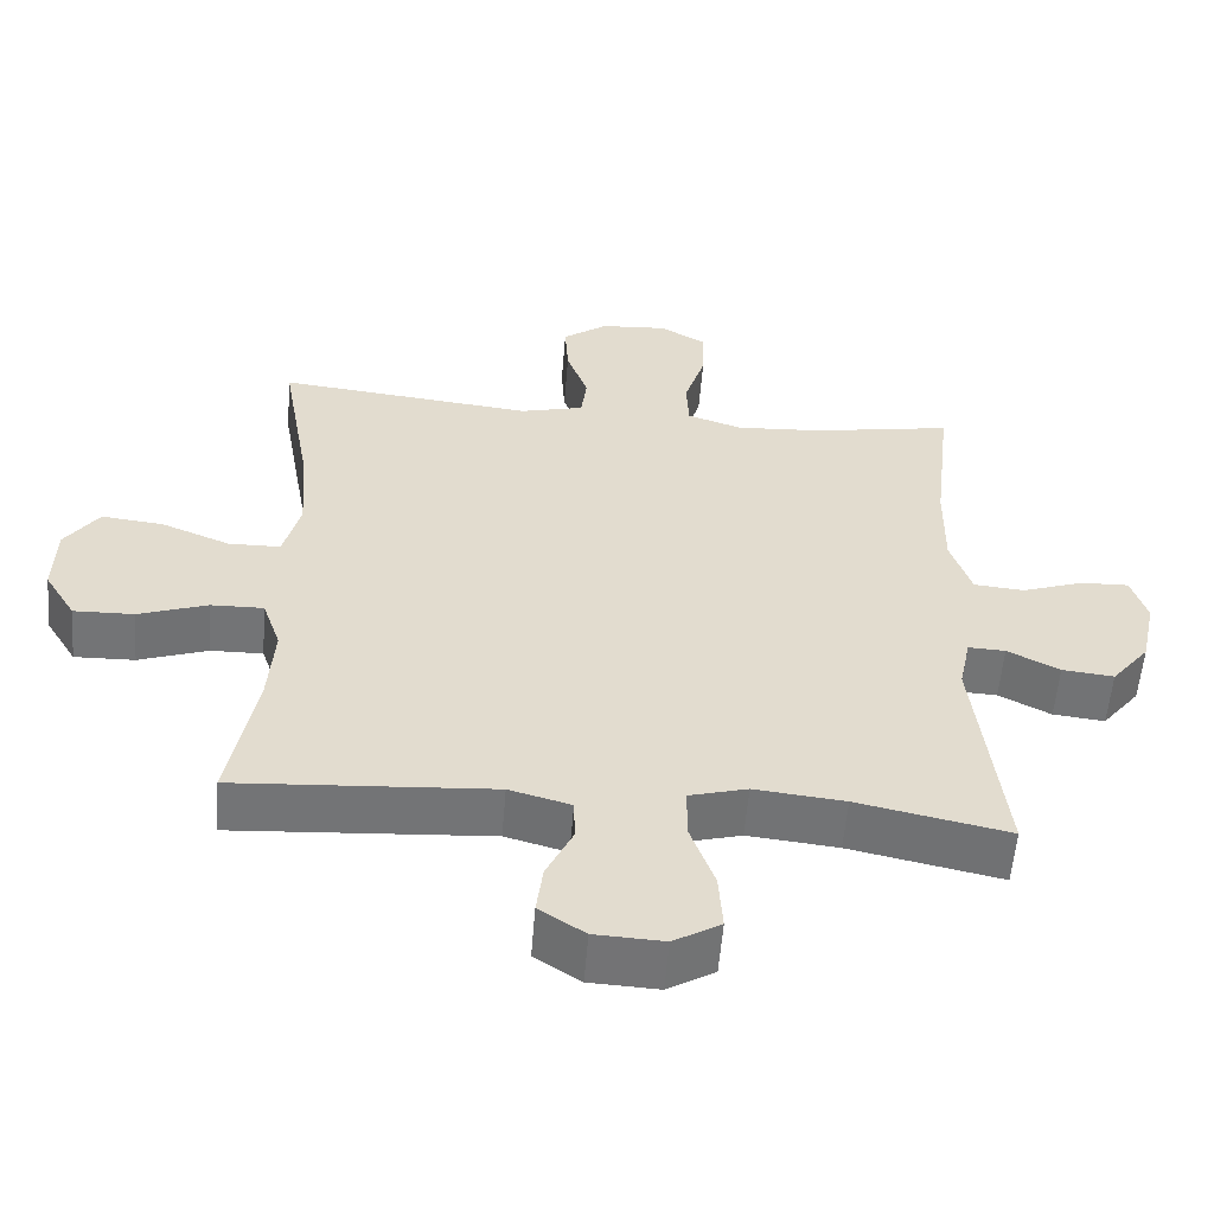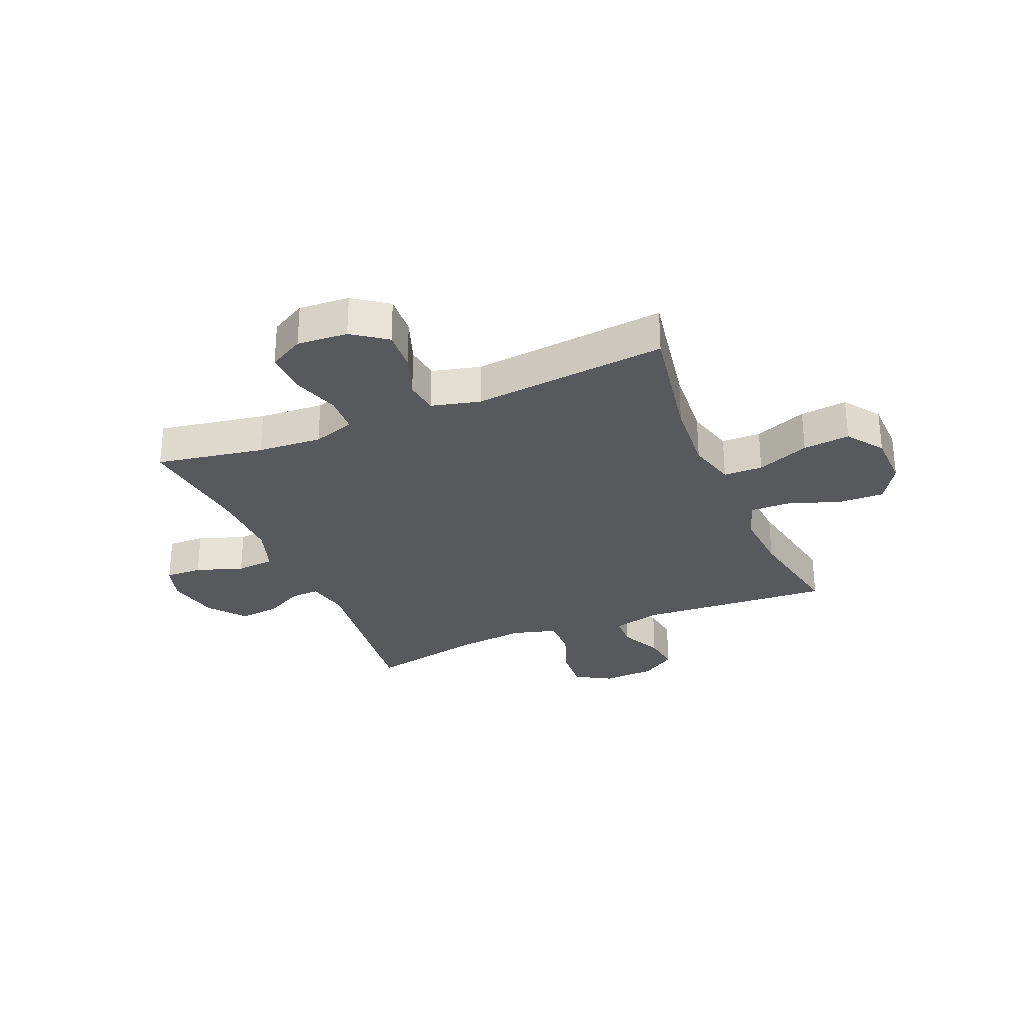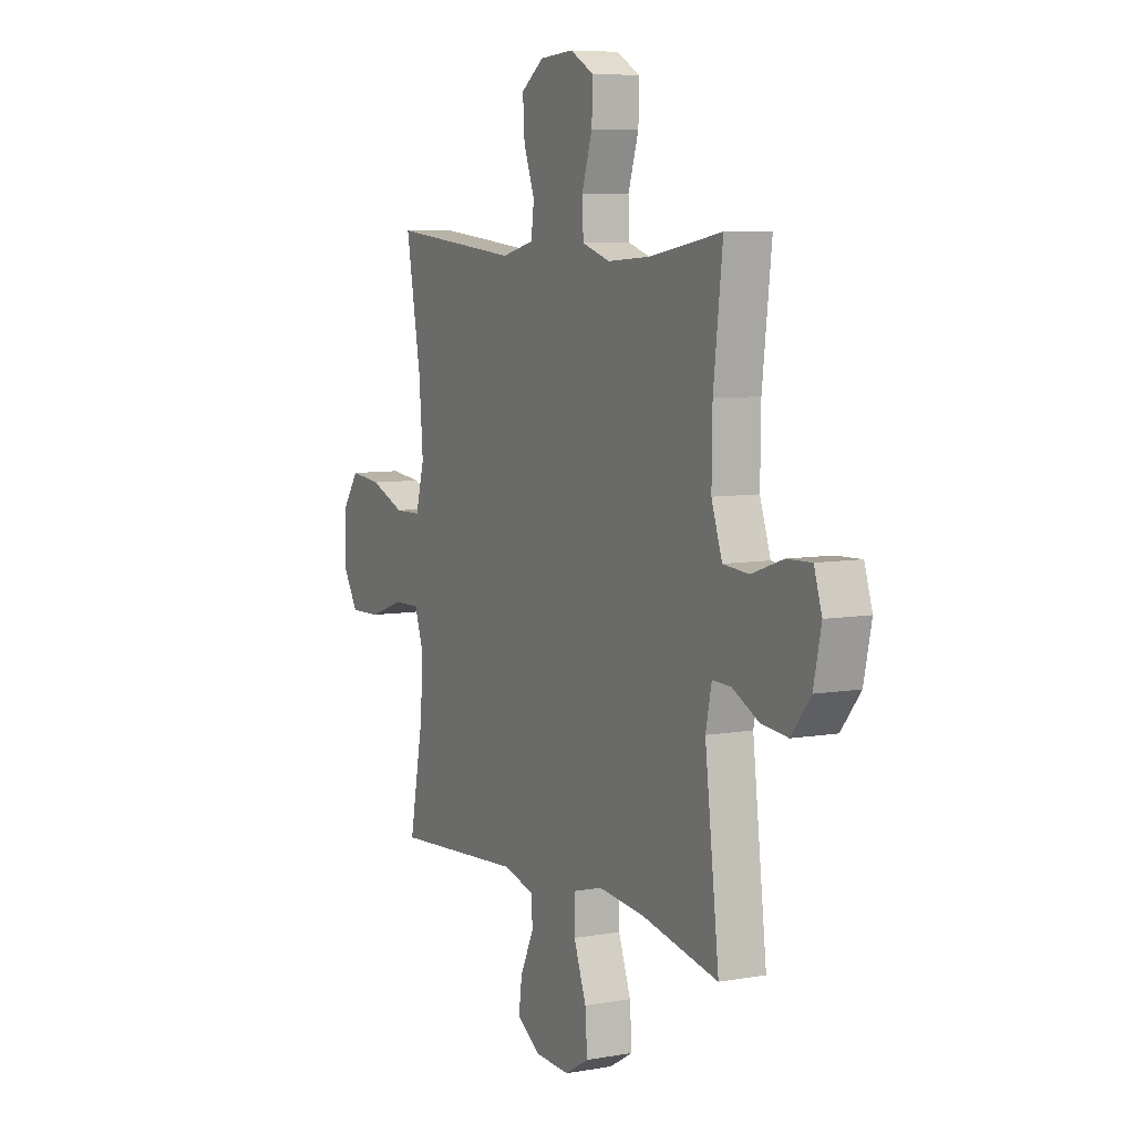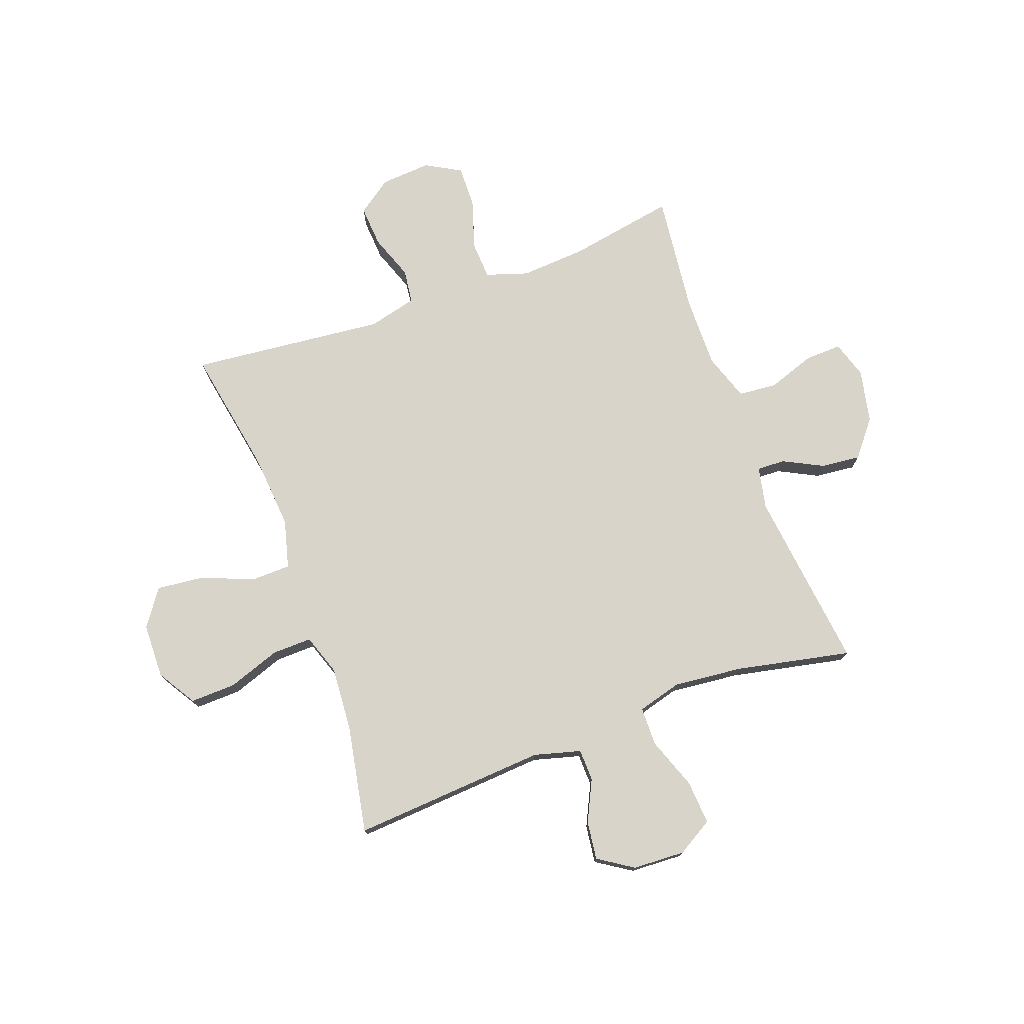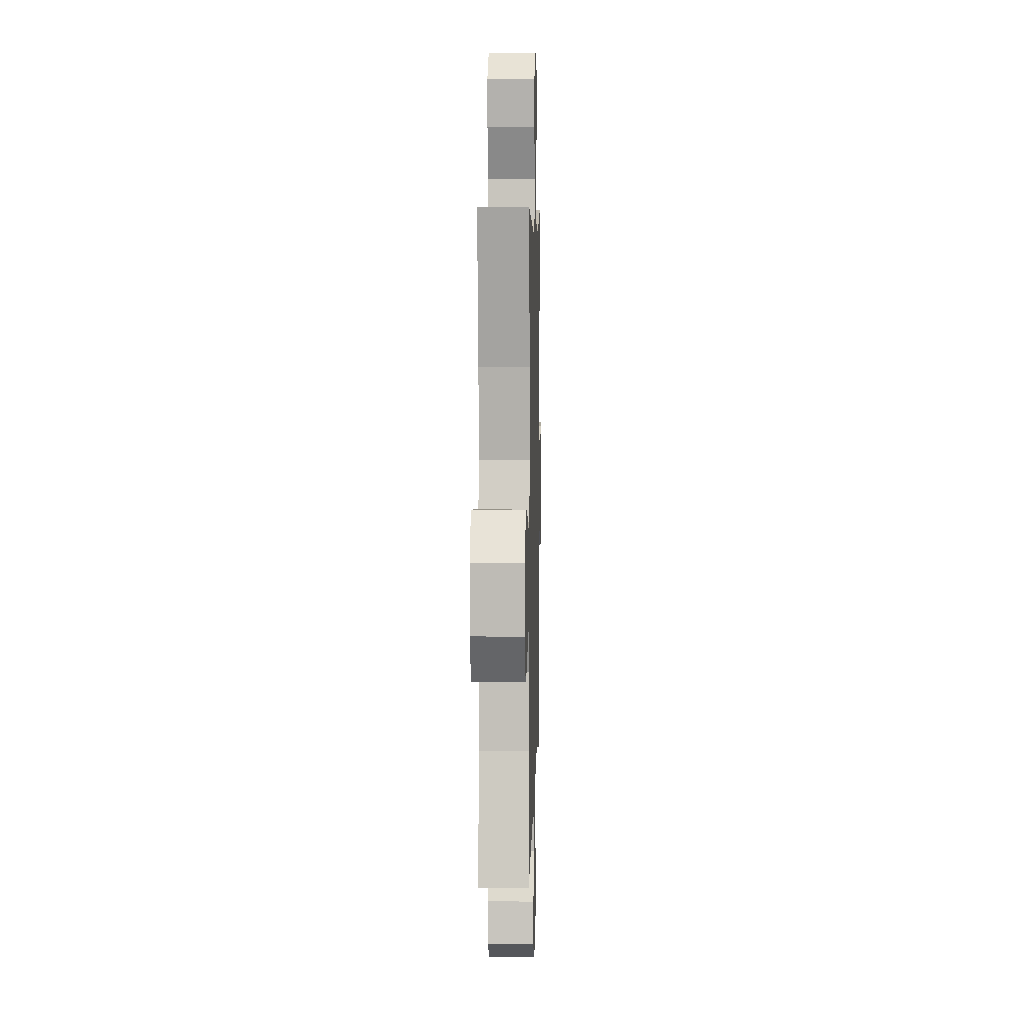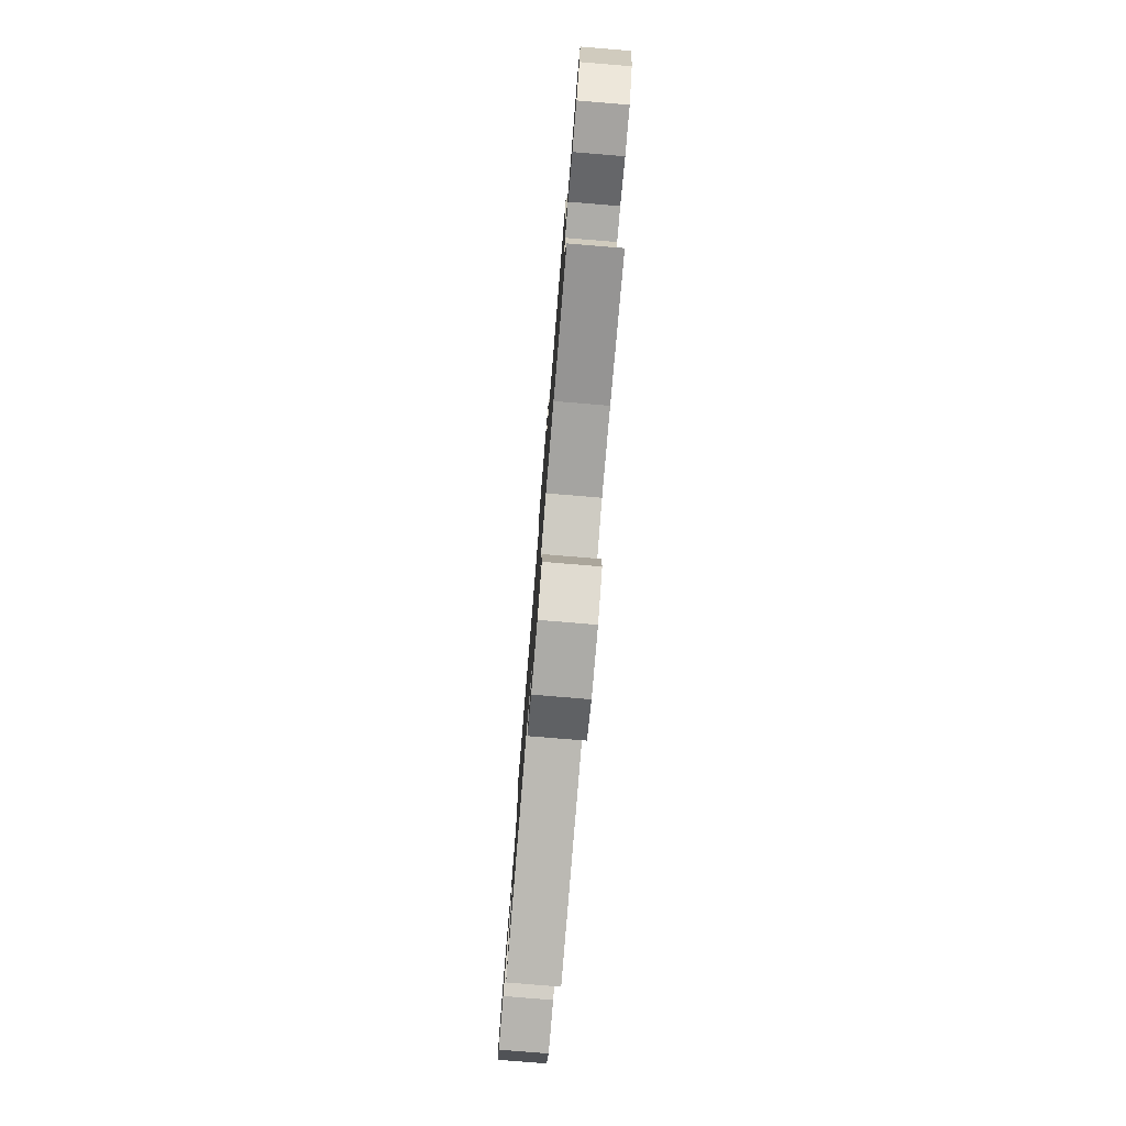
<metadata>
{"format":"obj","ext":"obj","renderer":"f3d","projection":"perspective","resolution":1024,"background":"white","views":[{"elev":-56.1,"azim":175.4,"up":"+Z"},{"elev":-29.2,"azim":22.7,"up":"+Y"},{"elev":7.0,"azim":-117.4,"up":"+Z"},{"elev":75.7,"azim":159.8,"up":"+Y"},{"elev":6.7,"azim":91.5,"up":"+Z"},{"elev":-79.1,"azim":-94.7,"up":"+Z"}]}
</metadata>
<code>
o path686
v 0.4607 0.0375 -0.3007
v 0.452 0.0375 -0.1831
v 0.4775 0.0375 -0.109
v 0.5506 0.0375 -0.1105
v 0.6462 0.0375 -0.1437
v 0.73 0.0375 -0.146
v 0.7733 0.0375 -0.07548
v 0.7709 0.0375 0.02497
v 0.7236 0.0375 0.09141
v 0.6377 0.0375 0.08203
v 0.5418 0.0375 0.04355
v 0.4698 0.0375 0.0448
v 0.4463 0.0375 0.1333
v 0.4572 0.0375 0.2712
v 0.4982 0.0375 0.5027
v 0.1422 0.0375 0.4653
v 0.05347 0.0375 0.4873
v 0.04556 0.0375 0.5494
v 0.07543 0.0375 0.6318
v 0.08036 0.0375 0.7072
v 0.01771 0.0375 0.7521
v -0.07476 0.0375 0.7585
v -0.1392 0.0375 0.7222
v -0.1371 0.0375 0.6455
v -0.1083 0.0375 0.5555
v -0.1117 0.0375 0.4859
v -0.1883 0.0375 0.461
v -0.3063 0.0375 0.4683
v -0.5037 0.0375 0.5027
v -0.4785 0.0375 0.2846
v -0.4768 0.0375 0.1538
v -0.5058 0.0375 0.06773
v -0.5761 0.0375 0.06142
v -0.6622 0.0375 0.09108
v -0.7294 0.0375 0.09317
v -0.751 0.0375 0.02502
v -0.73 0.0375 -0.07256
v -0.6772 0.0375 -0.1379
v -0.605 0.0375 -0.1303
v -0.5327 0.0375 -0.09321
v -0.4811 0.0375 -0.091
v -0.4649 0.0375 -0.1684
v -0.5037 0.0375 -0.499
v -0.2927 0.0375 -0.4549
v -0.167 0.0375 -0.442
v -0.08654 0.0375 -0.464
v -0.08552 0.0375 -0.5352
v -0.1198 0.0375 -0.6293
v -0.1255 0.0375 -0.7102
v -0.05992 0.0375 -0.7487
v 0.03586 0.0375 -0.7441
v 0.09965 0.0375 -0.7025
v 0.09069 0.0375 -0.633
v 0.05386 0.0375 -0.557
v 0.05544 0.0375 -0.4985
v 0.1412 0.0375 -0.4751
v 0.4982 0.0375 -0.499
v 0.4607 -0.0375 -0.3007
v 0.452 -0.0375 -0.1831
v 0.4775 -0.0375 -0.109
v 0.5506 -0.0375 -0.1105
v 0.6462 -0.0375 -0.1437
v 0.73 -0.0375 -0.146
v 0.7733 -0.0375 -0.07548
v 0.7709 -0.0375 0.02497
v 0.7236 -0.0375 0.09141
v 0.6377 -0.0375 0.08203
v 0.5418 -0.0375 0.04355
v 0.4698 -0.0375 0.0448
v 0.4463 -0.0375 0.1333
v 0.4572 -0.0375 0.2712
v 0.4982 -0.0375 0.5027
v 0.1422 -0.0375 0.4653
v 0.05347 -0.0375 0.4873
v 0.04556 -0.0375 0.5494
v 0.07543 -0.0375 0.6318
v 0.08036 -0.0375 0.7072
v 0.01771 -0.0375 0.7521
v -0.07476 -0.0375 0.7585
v -0.1392 -0.0375 0.7222
v -0.1371 -0.0375 0.6455
v -0.1083 -0.0375 0.5555
v -0.1117 -0.0375 0.4859
v -0.1883 -0.0375 0.461
v -0.3063 -0.0375 0.4683
v -0.5037 -0.0375 0.5027
v -0.4785 -0.0375 0.2846
v -0.4768 -0.0375 0.1538
v -0.5058 -0.0375 0.06773
v -0.5761 -0.0375 0.06142
v -0.6622 -0.0375 0.09108
v -0.7294 -0.0375 0.09317
v -0.751 -0.0375 0.02502
v -0.73 -0.0375 -0.07256
v -0.6772 -0.0375 -0.1379
v -0.605 -0.0375 -0.1303
v -0.5327 -0.0375 -0.09321
v -0.4811 -0.0375 -0.091
v -0.4649 -0.0375 -0.1684
v -0.5037 -0.0375 -0.499
v -0.2927 -0.0375 -0.4549
v -0.167 -0.0375 -0.442
v -0.08654 -0.0375 -0.464
v -0.08552 -0.0375 -0.5352
v -0.1198 -0.0375 -0.6293
v -0.1255 -0.0375 -0.7102
v -0.05992 -0.0375 -0.7487
v 0.03586 -0.0375 -0.7441
v 0.09965 -0.0375 -0.7025
v 0.09069 -0.0375 -0.633
v 0.05386 -0.0375 -0.557
v 0.05544 -0.0375 -0.4985
v 0.1412 -0.0375 -0.4751
v 0.4982 -0.0375 -0.499
v -0.1255 0.0375 -0.7102
v -0.1255 0.0375 -0.7102
v -0.05992 0.0375 -0.7487
v 0.03586 0.0375 -0.7441
v 0.09965 0.0375 -0.7025
v 0.09965 0.0375 -0.7025
v -0.1198 0.0375 -0.6293
v 0.09069 0.0375 -0.633
v 0.05386 0.0375 -0.557
v -0.08552 0.0375 -0.5352
v 0.05544 0.0375 -0.4985
v 0.05544 0.0375 -0.4985
v -0.08654 0.0375 -0.464
v -0.08654 0.0375 -0.464
v 0.1412 0.0375 -0.4751
v -0.5037 0.0375 -0.499
v -0.5037 0.0375 -0.499
v -0.2927 0.0375 -0.4549
v 0.4982 0.0375 -0.499
v 0.4982 0.0375 -0.499
v -0.167 0.0375 -0.442
v 0.4607 0.0375 -0.3007
v 0.452 0.0375 -0.1831
v -0.4649 0.0375 -0.1684
v 0.4775 0.0375 -0.109
v 0.4775 0.0375 -0.109
v -0.4811 0.0375 -0.091
v -0.4811 0.0375 -0.091
v 0.6462 0.0375 -0.1437
v 0.73 0.0375 -0.146
v 0.7733 0.0375 -0.07548
v 0.5506 0.0375 -0.1105
v -0.73 0.0375 -0.07256
v -0.6772 0.0375 -0.1379
v -0.605 0.0375 -0.1303
v -0.5327 0.0375 -0.09321
v 0.7709 0.0375 0.02497
v -0.751 0.0375 0.02502
v 0.7236 0.0375 0.09141
v 0.7236 0.0375 0.09141
v -0.7294 0.0375 0.09317
v -0.7294 0.0375 0.09317
v 0.5418 0.0375 0.04355
v 0.4698 0.0375 0.0448
v 0.4698 0.0375 0.0448
v 0.6377 0.0375 0.08203
v 0.4463 0.0375 0.1333
v -0.6622 0.0375 0.09108
v -0.5761 0.0375 0.06142
v -0.5058 0.0375 0.06773
v -0.5058 0.0375 0.06773
v -0.4768 0.0375 0.1538
v 0.4572 0.0375 0.2712
v -0.4785 0.0375 0.2846
v -0.5037 0.0375 0.5027
v -0.5037 0.0375 0.5027
v -0.1883 0.0375 0.461
v -0.3063 0.0375 0.4683
v -0.1117 0.0375 0.4859
v -0.1117 0.0375 0.4859
v 0.1422 0.0375 0.4653
v 0.05347 0.0375 0.4873
v 0.05347 0.0375 0.4873
v 0.4982 0.0375 0.5027
v 0.4982 0.0375 0.5027
v -0.1083 0.0375 0.5555
v 0.04556 0.0375 0.5494
v 0.07543 0.0375 0.6318
v -0.1371 0.0375 0.6455
v 0.08036 0.0375 0.7072
v -0.1392 0.0375 0.7222
v -0.1392 0.0375 0.7222
v 0.01771 0.0375 0.7521
v -0.07476 0.0375 0.7585
v -0.1255 -0.0375 -0.7102
v -0.1255 -0.0375 -0.7102
v -0.05992 -0.0375 -0.7487
v 0.03586 -0.0375 -0.7441
v 0.09965 -0.0375 -0.7025
v 0.09965 -0.0375 -0.7025
v -0.1198 -0.0375 -0.6293
v 0.09069 -0.0375 -0.633
v 0.05386 -0.0375 -0.557
v -0.08552 -0.0375 -0.5352
v 0.05544 -0.0375 -0.4985
v 0.05544 -0.0375 -0.4985
v -0.08654 -0.0375 -0.464
v -0.08654 -0.0375 -0.464
v 0.1412 -0.0375 -0.4751
v -0.5037 -0.0375 -0.499
v -0.5037 -0.0375 -0.499
v -0.2927 -0.0375 -0.4549
v 0.4982 -0.0375 -0.499
v 0.4982 -0.0375 -0.499
v -0.167 -0.0375 -0.442
v 0.4607 -0.0375 -0.3007
v 0.452 -0.0375 -0.1831
v -0.4649 -0.0375 -0.1684
v 0.4775 -0.0375 -0.109
v 0.4775 -0.0375 -0.109
v -0.4811 -0.0375 -0.091
v -0.4811 -0.0375 -0.091
v 0.6462 -0.0375 -0.1437
v 0.73 -0.0375 -0.146
v 0.7733 -0.0375 -0.07548
v 0.5506 -0.0375 -0.1105
v -0.73 -0.0375 -0.07256
v -0.6772 -0.0375 -0.1379
v -0.605 -0.0375 -0.1303
v -0.5327 -0.0375 -0.09321
v 0.7709 -0.0375 0.02497
v -0.751 -0.0375 0.02502
v 0.7236 -0.0375 0.09141
v 0.7236 -0.0375 0.09141
v -0.7294 -0.0375 0.09317
v -0.7294 -0.0375 0.09317
v 0.5418 -0.0375 0.04355
v 0.4698 -0.0375 0.0448
v 0.4698 -0.0375 0.0448
v 0.6377 -0.0375 0.08203
v 0.4463 -0.0375 0.1333
v -0.6622 -0.0375 0.09108
v -0.5761 -0.0375 0.06142
v -0.5058 -0.0375 0.06773
v -0.5058 -0.0375 0.06773
v -0.4768 -0.0375 0.1538
v 0.4572 -0.0375 0.2712
v -0.4785 -0.0375 0.2846
v -0.5037 -0.0375 0.5027
v -0.5037 -0.0375 0.5027
v -0.1883 -0.0375 0.461
v -0.3063 -0.0375 0.4683
v -0.1117 -0.0375 0.4859
v -0.1117 -0.0375 0.4859
v 0.1422 -0.0375 0.4653
v 0.05347 -0.0375 0.4873
v 0.05347 -0.0375 0.4873
v 0.4982 -0.0375 0.5027
v 0.4982 -0.0375 0.5027
v -0.1083 -0.0375 0.5555
v 0.04556 -0.0375 0.5494
v 0.07543 -0.0375 0.6318
v -0.1371 -0.0375 0.6455
v 0.08036 -0.0375 0.7072
v -0.1392 -0.0375 0.7222
v -0.1392 -0.0375 0.7222
v 0.01771 -0.0375 0.7521
v -0.07476 -0.0375 0.7585
f 249 241 252
f 211 203 210
f 261 262 257
f 261 257 256
f 237 224 238
f 235 201 232
f 256 254 255
f 209 201 235
f 203 201 199
f 238 224 215
f 261 256 258
f 191 192 195
f 196 192 193
f 240 215 245
f 197 195 196
f 232 201 211
f 242 245 246
f 213 220 231
f 231 220 234
f 232 211 213
f 223 237 221
f 249 235 241
f 234 219 225
f 257 262 259
f 196 195 192
f 234 225 227
f 247 255 254
f 206 209 212
f 201 203 211
f 245 215 250
f 210 203 207
f 245 250 247
f 189 191 195
f 240 245 242
f 195 197 198
f 206 212 204
f 222 223 221
f 229 226 236
f 219 234 217
f 223 224 237
f 212 209 215
f 255 247 250
f 219 217 218
f 215 209 235
f 242 246 243
f 249 215 235
f 220 217 234
f 250 215 249
f 232 213 231
f 226 221 236
f 198 199 201
f 198 197 199
f 236 221 237
f 238 215 240
f 254 256 257
f 116 50 107 190
f 50 51 108 107
f 51 120 194 108
f 48 49 106 105
f 52 53 110 109
f 53 54 111 110
f 47 48 105 104
f 54 126 200 111
f 128 47 104 202
f 55 56 113 112
f 131 44 101 205
f 56 134 208 113
f 45 46 103 102
f 44 45 102 101
f 57 1 58 114
f 1 2 59 58
f 42 43 100 99
f 2 140 214 59
f 142 42 99 216
f 5 6 63 62
f 6 7 64 63
f 4 5 62 61
f 37 38 95 94
f 38 39 96 95
f 39 40 97 96
f 3 4 61 60
f 40 41 98 97
f 7 8 65 64
f 36 37 94 93
f 8 154 228 65
f 156 36 93 230
f 11 159 233 68
f 10 11 68 67
f 9 10 67 66
f 12 13 70 69
f 34 35 92 91
f 33 34 91 90
f 165 33 90 239
f 31 32 89 88
f 13 14 71 70
f 30 31 88 87
f 170 30 87 244
f 27 28 85 84
f 174 27 84 248
f 16 177 251 73
f 179 16 73 253
f 14 15 72 71
f 25 26 83 82
f 17 18 75 74
f 28 29 86 85
f 18 19 76 75
f 24 25 82 81
f 19 20 77 76
f 186 24 81 260
f 20 21 78 77
f 22 23 80 79
f 21 22 79 78
f 175 178 167
f 137 136 129
f 187 183 188
f 187 182 183
f 163 164 150
f 161 158 127
f 182 181 180
f 135 161 127
f 129 125 127
f 164 141 150
f 187 184 182
f 117 121 118
f 122 119 118
f 166 171 141
f 123 122 121
f 158 137 127
f 168 172 171
f 139 157 146
f 157 160 146
f 158 139 137
f 149 147 163
f 175 167 161
f 160 151 145
f 183 185 188
f 122 118 121
f 160 153 151
f 173 180 181
f 132 138 135
f 127 137 129
f 171 176 141
f 136 133 129
f 171 173 176
f 115 121 117
f 166 168 171
f 121 124 123
f 132 130 138
f 148 147 149
f 155 162 152
f 145 143 160
f 149 163 150
f 138 141 135
f 181 176 173
f 145 144 143
f 141 161 135
f 168 169 172
f 175 161 141
f 146 160 143
f 176 175 141
f 158 157 139
f 152 162 147
f 124 127 125
f 124 125 123
f 162 163 147
f 164 166 141
f 180 183 182

</code>
